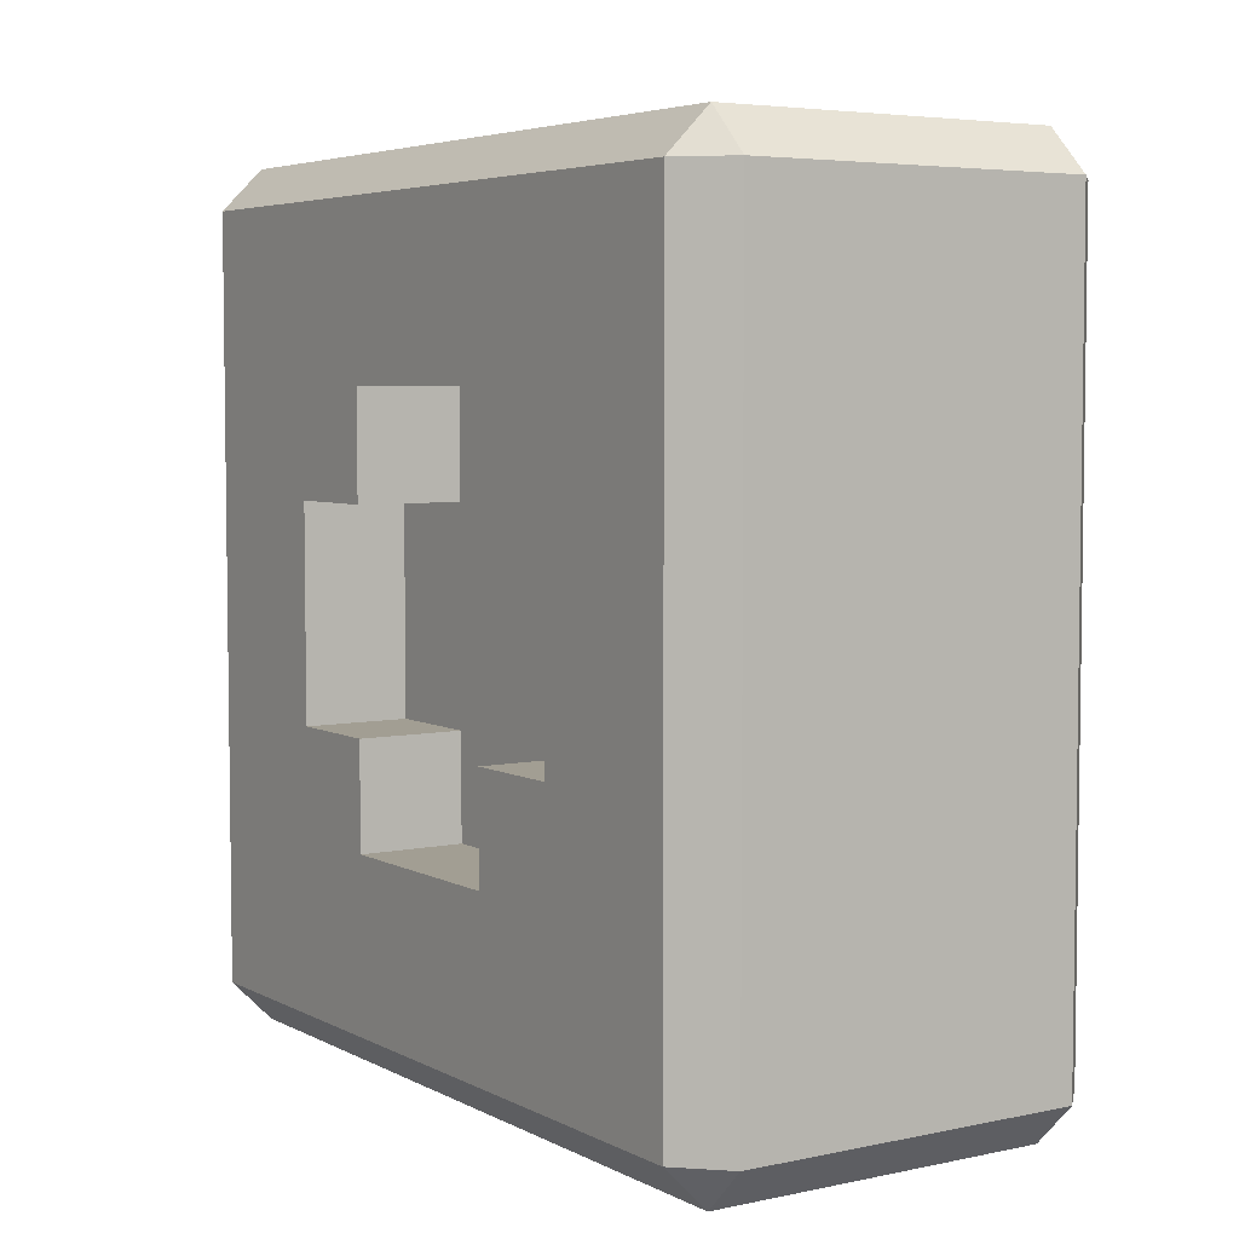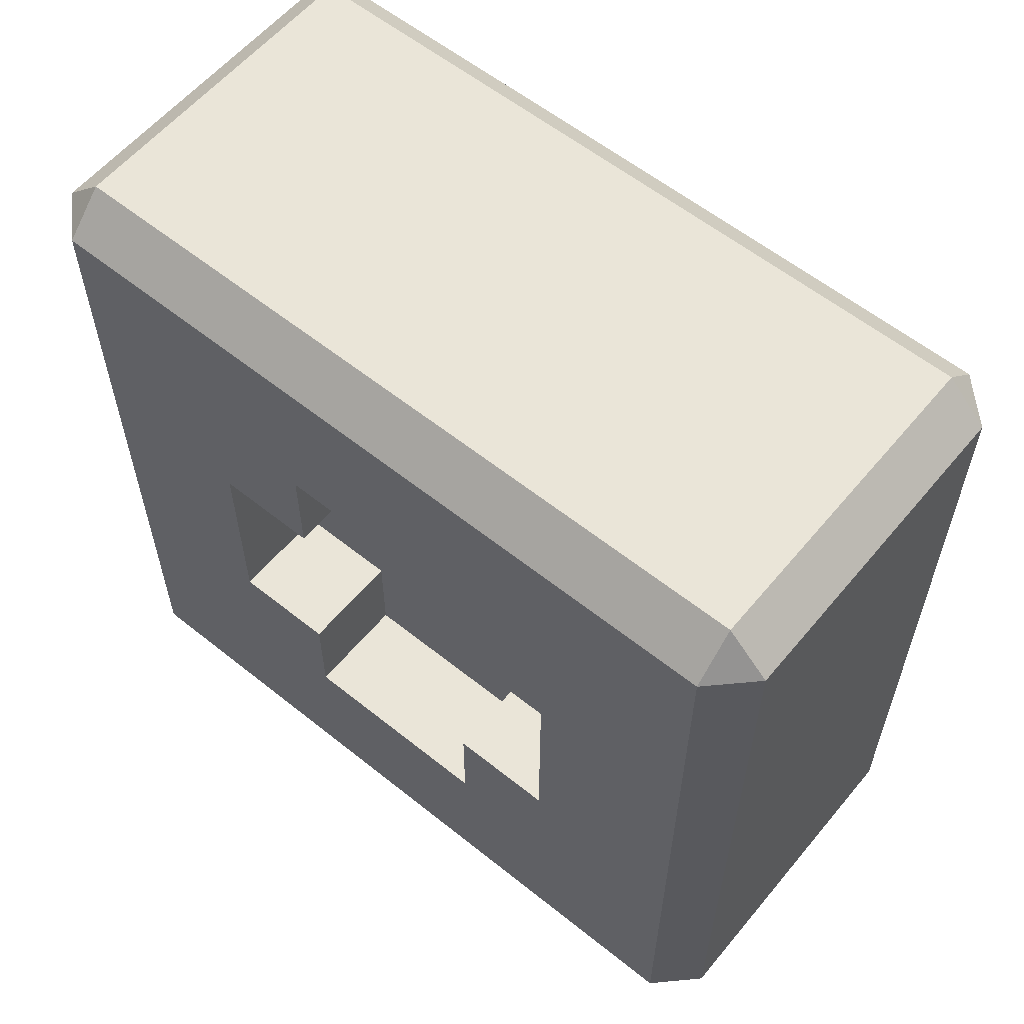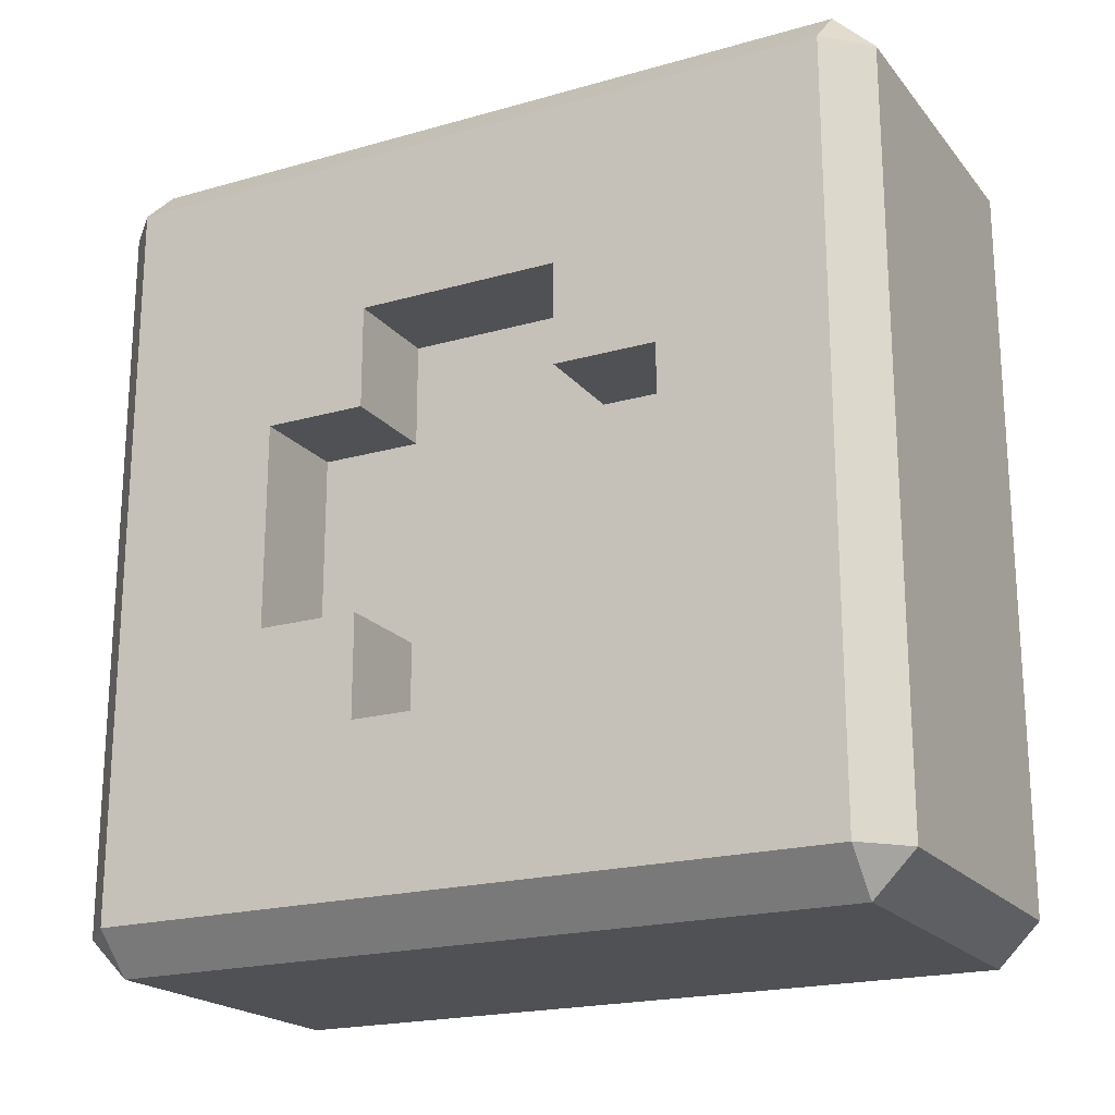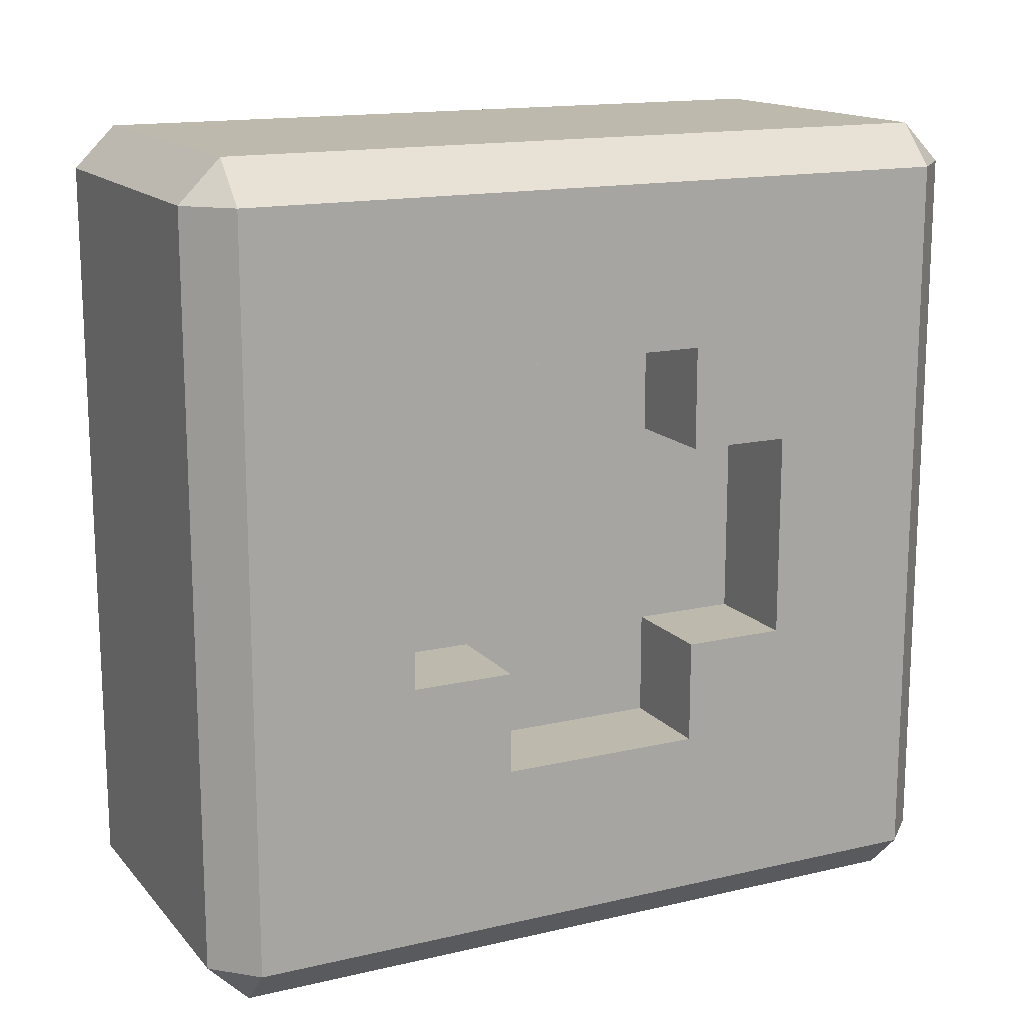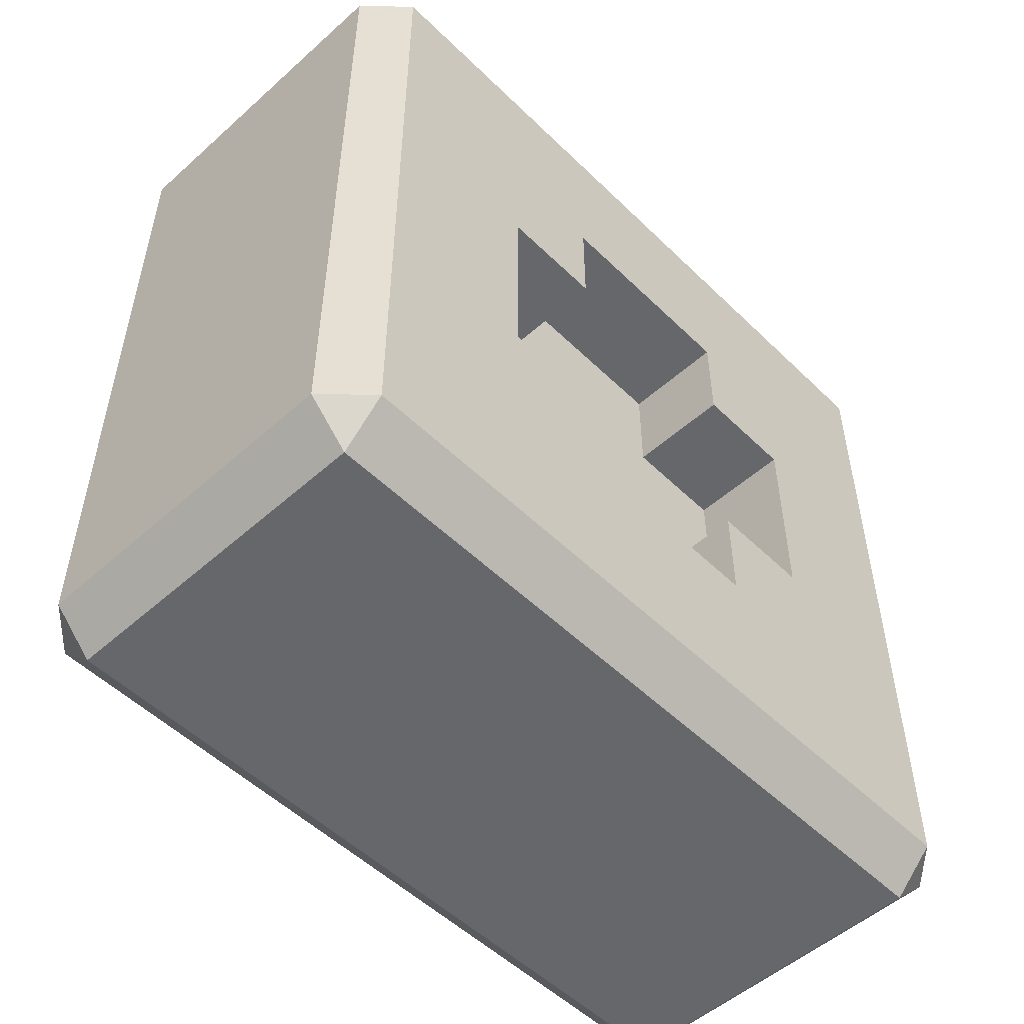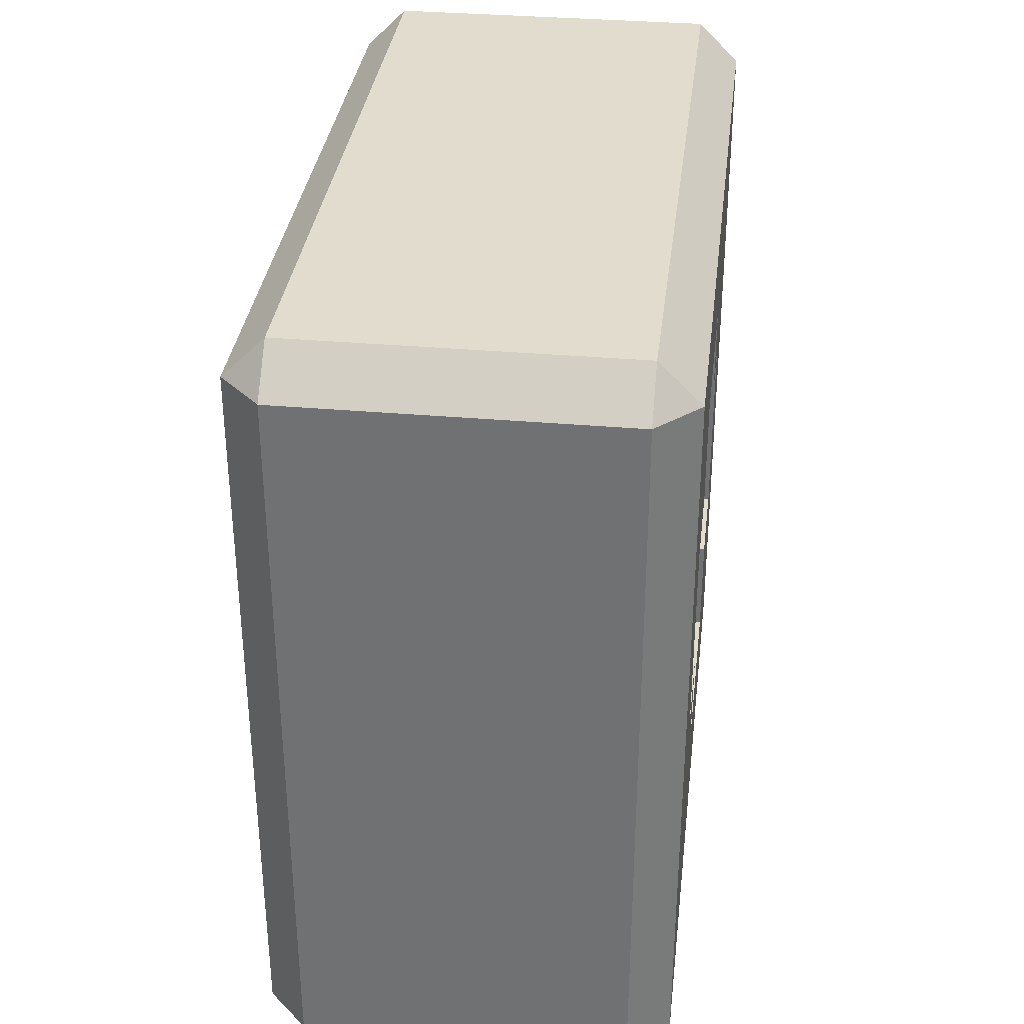
<metadata>
{"format":"obj","ext":"obj","renderer":"f3d","projection":"perspective","resolution":1024,"background":"white","views":[{"elev":5.0,"azim":146.6,"up":"+Z"},{"elev":58.9,"azim":-50.5,"up":"+Y"},{"elev":-20.2,"azim":117.5,"up":"+Y"},{"elev":15.2,"azim":-116.3,"up":"+Z"},{"elev":-52.2,"azim":43.8,"up":"+Y"},{"elev":34.0,"azim":6.8,"up":"+Z"}]}
</metadata>
<code>
o Medicine
g Medicine
v -0.2 1 -0.25
v -0.2 1 -0.45
v 0.2 1 -0.45
v 0.2 1 -0.25
v 0.2 0 -0.45
v -0.2 0 -0.45
v -0.2 0 -0.25
v 0.2 0 -0.25
v 0.2 1 0.25
v 0.2 1 0.45
v -0.2 1 0.45
v -0.2 1 0.25
v -0.2 0 0.25
v -0.2 0 0.45
v 0.2 0 0.45
v 0.2 0 0.25
v -0.2 0.75 0.5
v -0.2 0.95 0.5
v 0.2 0.95 0.5
v 0.2 0.75 0.5
v 0.2 0.75 -0.5
v 0.2 0.95 -0.5
v -0.2 0.95 -0.5
v -0.2 0.75 -0.5
v -0.25 0.75 -0.45
v -0.25 0.95 -0.45
v -0.25 0.95 -0.25
v -0.25 0.75 -0.25
v 0.25 0.75 -0.25
v 0.25 0.95 -0.25
v 0.25 0.95 -0.45
v 0.25 0.75 -0.45
v -0.25 0.75 0.25
v -0.25 0.95 0.25
v -0.25 0.95 0.45
v -0.25 0.75 0.45
v 0.25 0.75 0.45
v 0.25 0.95 0.45
v 0.25 0.95 0.25
v 0.25 0.75 0.25
v 0.2 0.05 0.5
v -0.2 0.05 0.5
v -0.2 0.25 0.5
v 0.2 0.25 0.5
v 0.2 0.05 -0.5
v 0.2 0.25 -0.5
v -0.2 0.25 -0.5
v -0.2 0.05 -0.5
v -0.25 0.05 -0.25
v -0.25 0.05 -0.45
v -0.25 0.25 -0.45
v -0.25 0.25 -0.25
v 0.25 0.05 -0.25
v 0.25 0.25 -0.25
v 0.25 0.25 -0.45
v 0.25 0.05 -0.45
v -0.25 0.05 0.45
v -0.25 0.05 0.25
v -0.25 0.25 0.25
v -0.25 0.25 0.45
v 0.25 0.05 0.45
v 0.25 0.25 0.45
v 0.25 0.25 0.25
v 0.25 0.05 0.25
v 0.2 1 -0.125
v -0.2 1 -0.125
v 0.2 1 -5.588e-09
v -0.2 1 -5.588e-09
v -0.2 0 -0.125
v 0.2 0 -0.125
v -0.2 0 -5.588e-09
v 0.2 0 -5.588e-09
v -0.25 0.75 -5.588e-09
v -0.25 0.75 -0.125
v -0.25 0.95 -0.125
v -0.25 0.95 -5.588e-09
v 0.25 0.75 -5.588e-09
v 0.25 0.95 -5.588e-09
v 0.25 0.95 -0.125
v 0.25 0.75 -0.125
v -0.25 0.05 -5.588e-09
v -0.25 0.05 -0.125
v -0.25 0.25 -0.125
v -0.25 0.25 -5.588e-09
v 0.25 0.05 -5.588e-09
v 0.25 0.25 -5.588e-09
v 0.25 0.25 -0.125
v 0.25 0.05 -0.125
v 0.2 1 0.125
v -0.2 1 0.125
v -0.2 0 0.125
v 0.2 0 0.125
v -0.25 0.75 0.125
v -0.25 0.95 0.125
v 0.25 0.95 0.125
v 0.25 0.75 0.125
v -0.25 0.05 0.125
v -0.25 0.25 0.125
v 0.25 0.25 0.125
v 0.25 0.05 0.125
v -0.2 0.375 0.5
v 0.2 0.375 0.5
v -0.2 0.5 0.5
v 0.2 0.5 0.5
v 0.2 0.375 -0.5
v -0.2 0.375 -0.5
v 0.2 0.5 -0.5
v -0.2 0.5 -0.5
v -0.25 0.375 -0.45
v -0.25 0.375 -0.25
v -0.25 0.5 -0.45
v -0.25 0.5 -0.25
v 0.25 0.375 -0.25
v 0.25 0.375 -0.45
v 0.25 0.5 -0.25
v 0.25 0.5 -0.45
v -0.25 0.375 0.25
v -0.25 0.375 0.45
v -0.25 0.5 0.25
v -0.25 0.5 0.45
v 0.25 0.375 0.45
v 0.25 0.375 0.25
v 0.25 0.5 0.45
v 0.25 0.5 0.25
v -0.125 0.25 -5.588e-09
v -0.125 0.25 -0.125
v -0.125 0.375 -0.125
v -0.125 0.375 -5.588e-09
v -0.125 0.5 -0.125
v -0.125 0.5 -5.588e-09
v -0.25 0.375 -0.125
v -0.125 0.375 -0.25
v -0.125 0.5 -0.25
v 0.125 0.25 -5.588e-09
v 0.125 0.375 -5.588e-09
v 0.125 0.375 -0.125
v 0.125 0.25 -0.125
v 0.125 0.5 -5.588e-09
v 0.125 0.5 -0.125
v 0.25 0.375 -0.125
v 0.125 0.5 -0.25
v 0.125 0.375 -0.25
v -0.25 0.375 0.125
v -0.125 0.375 0.125
v -0.125 0.5 0.125
v -0.125 0.5 0.25
v -0.125 0.375 0.25
v -0.125 0.25 0.125
v 0.25 0.375 0.125
v 0.125 0.375 0.25
v 0.125 0.5 0.25
v 0.125 0.5 0.125
v 0.125 0.375 0.125
v 0.125 0.25 0.125
v -0.2 0.625 0.5
v 0.2 0.625 0.5
v 0.2 0.625 -0.5
v -0.2 0.625 -0.5
v -0.25 0.625 -0.45
v -0.25 0.625 -0.25
v 0.25 0.625 -0.25
v 0.25 0.625 -0.45
v -0.25 0.625 0.25
v -0.25 0.625 0.45
v 0.25 0.625 0.45
v 0.25 0.625 0.25
v -0.125 0.625 -0.125
v -0.125 0.625 -5.588e-09
v -0.125 0.75 -0.125
v -0.125 0.75 -5.588e-09
v -0.125 0.625 -0.25
v -0.25 0.625 -0.125
v 0.125 0.625 -5.588e-09
v 0.125 0.625 -0.125
v 0.125 0.75 -5.588e-09
v 0.125 0.75 -0.125
v 0.125 0.625 -0.25
v 0.25 0.625 -0.125
v -0.125 0.625 0.125
v -0.125 0.625 0.25
v -0.25 0.625 0.125
v -0.125 0.75 0.125
v 0.125 0.625 0.25
v 0.125 0.625 0.125
v 0.25 0.625 0.125
v 0.125 0.75 0.125
f 23 26 2
f 11 35 18
f 42 57 14
f 6 50 48
f 10 19 38
f 61 41 15
f 5 45 56
f 31 22 3
f 4 3 2
f 2 1 4
f 8 7 6
f 6 5 8
f 10 9 12
f 12 11 10
f 15 14 13
f 13 16 15
f 18 17 20
f 20 19 18
f 23 22 21
f 21 24 23
f 26 25 28
f 28 27 26
f 31 30 29
f 29 32 31
f 34 33 36
f 36 35 34
f 39 38 37
f 37 40 39
f 43 42 41
f 41 44 43
f 47 46 45
f 45 48 47
f 51 50 49
f 49 52 51
f 55 54 53
f 53 56 55
f 59 58 57
f 57 60 59
f 63 62 61
f 61 64 63
f 65 4 1
f 1 66 65
f 67 65 66
f 66 68 67
f 70 69 7
f 7 8 70
f 72 71 69
f 69 70 72
f 75 74 73
f 73 76 75
f 27 28 74
f 74 75 27
f 79 78 77
f 77 80 79
f 30 79 80
f 80 29 30
f 83 82 81
f 81 84 83
f 52 49 82
f 82 83 52
f 87 86 85
f 85 88 87
f 54 87 88
f 88 53 54
f 89 67 68
f 68 90 89
f 9 89 90
f 90 12 9
f 92 91 71
f 71 72 92
f 16 13 91
f 91 92 16
f 94 93 33
f 33 34 94
f 76 73 93
f 93 94 76
f 95 39 40
f 40 96 95
f 78 95 96
f 96 77 78
f 98 97 58
f 58 59 98
f 84 81 97
f 97 98 84
f 99 63 64
f 64 100 99
f 86 99 100
f 100 85 86
f 101 43 44
f 44 102 101
f 103 101 102
f 102 104 103
f 106 105 46
f 46 47 106
f 108 107 105
f 105 106 108
f 109 51 52
f 52 110 109
f 111 109 110
f 110 112 111
f 114 113 54
f 54 55 114
f 116 115 113
f 113 114 116
f 117 59 60
f 60 118 117
f 119 117 118
f 118 120 119
f 122 121 62
f 62 63 122
f 124 123 121
f 121 122 124
f 127 126 125
f 125 128 127
f 129 127 128
f 128 130 129
f 110 52 83
f 83 131 110
f 133 132 127
f 127 129 133
f 136 135 134
f 134 137 136
f 139 138 135
f 135 136 139
f 113 140 87
f 87 54 113
f 141 139 136
f 136 142 141
f 143 98 59
f 59 117 143
f 145 144 147
f 147 146 145
f 128 125 148
f 148 144 128
f 130 128 144
f 144 145 130
f 149 122 63
f 63 99 149
f 152 151 150
f 150 153 152
f 135 153 154
f 154 134 135
f 138 152 153
f 153 135 138
f 155 103 104
f 104 156 155
f 17 155 156
f 156 20 17
f 158 157 107
f 107 108 158
f 24 21 157
f 157 158 24
f 159 111 112
f 112 160 159
f 25 159 160
f 160 28 25
f 162 161 115
f 115 116 162
f 32 29 161
f 161 162 32
f 163 119 120
f 120 164 163
f 33 163 164
f 164 36 33
f 166 165 123
f 123 124 166
f 40 37 165
f 165 166 40
f 167 129 130
f 130 168 167
f 169 167 168
f 168 170 169
f 171 133 129
f 129 167 171
f 28 160 172
f 172 74 28
f 174 173 138
f 138 139 174
f 176 175 173
f 173 174 176
f 177 174 139
f 139 141 177
f 29 80 178
f 178 161 29
f 179 145 146
f 146 180 179
f 93 181 163
f 163 33 93
f 168 130 145
f 145 179 168
f 170 168 179
f 179 182 170
f 184 183 151
f 151 152 184
f 96 40 166
f 166 185 96
f 173 184 152
f 152 138 173
f 175 186 184
f 184 173 175
f 125 84 98
f 98 148 125
f 169 74 172
f 172 167 169
f 179 181 93
f 93 182 179
f 170 73 74
f 74 169 170
f 132 110 131
f 131 127 132
f 167 172 160
f 160 171 167
f 146 119 163
f 163 180 146
f 182 93 73
f 73 170 182
f 126 83 84
f 84 125 126
f 180 163 181
f 181 179 180
f 144 143 117
f 117 147 144
f 171 160 112
f 112 133 171
f 147 117 119
f 119 146 147
f 133 112 110
f 110 132 133
f 148 98 143
f 143 144 148
f 127 131 83
f 83 126 127
f 186 96 185
f 185 184 186
f 175 77 96
f 96 186 175
f 176 80 77
f 77 175 176
f 174 178 80
f 80 176 174
f 177 161 178
f 178 174 177
f 154 99 86
f 86 134 154
f 141 115 161
f 161 177 141
f 142 113 115
f 115 141 142
f 137 87 140
f 140 136 137
f 136 140 113
f 113 142 136
f 134 86 87
f 87 137 134
f 153 149 99
f 99 154 153
f 151 124 122
f 122 150 151
f 150 122 149
f 149 153 150
f 183 166 124
f 124 151 183
f 184 185 166
f 166 183 184
f 27 1 2
f 2 26 27
f 75 66 1
f 1 27 75
f 94 90 68
f 68 76 94
f 76 68 66
f 66 75 76
f 34 12 90
f 90 94 34
f 35 11 12
f 12 34 35
f 36 17 18
f 18 35 36
f 164 155 17
f 17 36 164
f 120 103 155
f 155 164 120
f 118 101 103
f 103 120 118
f 60 43 101
f 101 118 60
f 57 42 43
f 43 60 57
f 58 13 14
f 14 57 58
f 97 91 13
f 13 58 97
f 81 71 91
f 91 97 81
f 82 69 71
f 71 81 82
f 49 7 69
f 69 82 49
f 50 6 7
f 7 49 50
f 51 47 48
f 48 50 51
f 111 108 106
f 106 109 111
f 25 24 158
f 158 159 25
f 26 23 24
f 24 25 26
f 159 158 108
f 108 111 159
f 109 106 47
f 47 51 109
f 19 10 11
f 11 18 19
f 42 14 15
f 15 41 42
f 45 5 6
f 6 48 45
f 23 2 3
f 3 22 23
f 39 9 10
f 10 38 39
f 95 89 9
f 9 39 95
f 78 67 89
f 89 95 78
f 79 65 67
f 67 78 79
f 30 4 65
f 65 79 30
f 31 3 4
f 4 30 31
f 32 21 22
f 22 31 32
f 162 157 21
f 21 32 162
f 116 107 157
f 157 162 116
f 114 105 107
f 107 116 114
f 55 46 105
f 105 114 55
f 56 45 46
f 46 55 56
f 38 19 20
f 20 37 38
f 37 20 156
f 156 165 37
f 165 156 104
f 104 123 165
f 123 104 102
f 102 121 123
f 121 102 44
f 44 62 121
f 62 44 41
f 41 61 62
f 61 15 16
f 16 64 61
f 64 16 92
f 92 100 64
f 100 92 72
f 72 85 100
f 85 72 70
f 70 88 85
f 88 70 8
f 8 53 88
f 53 8 5
f 5 56 53

</code>
